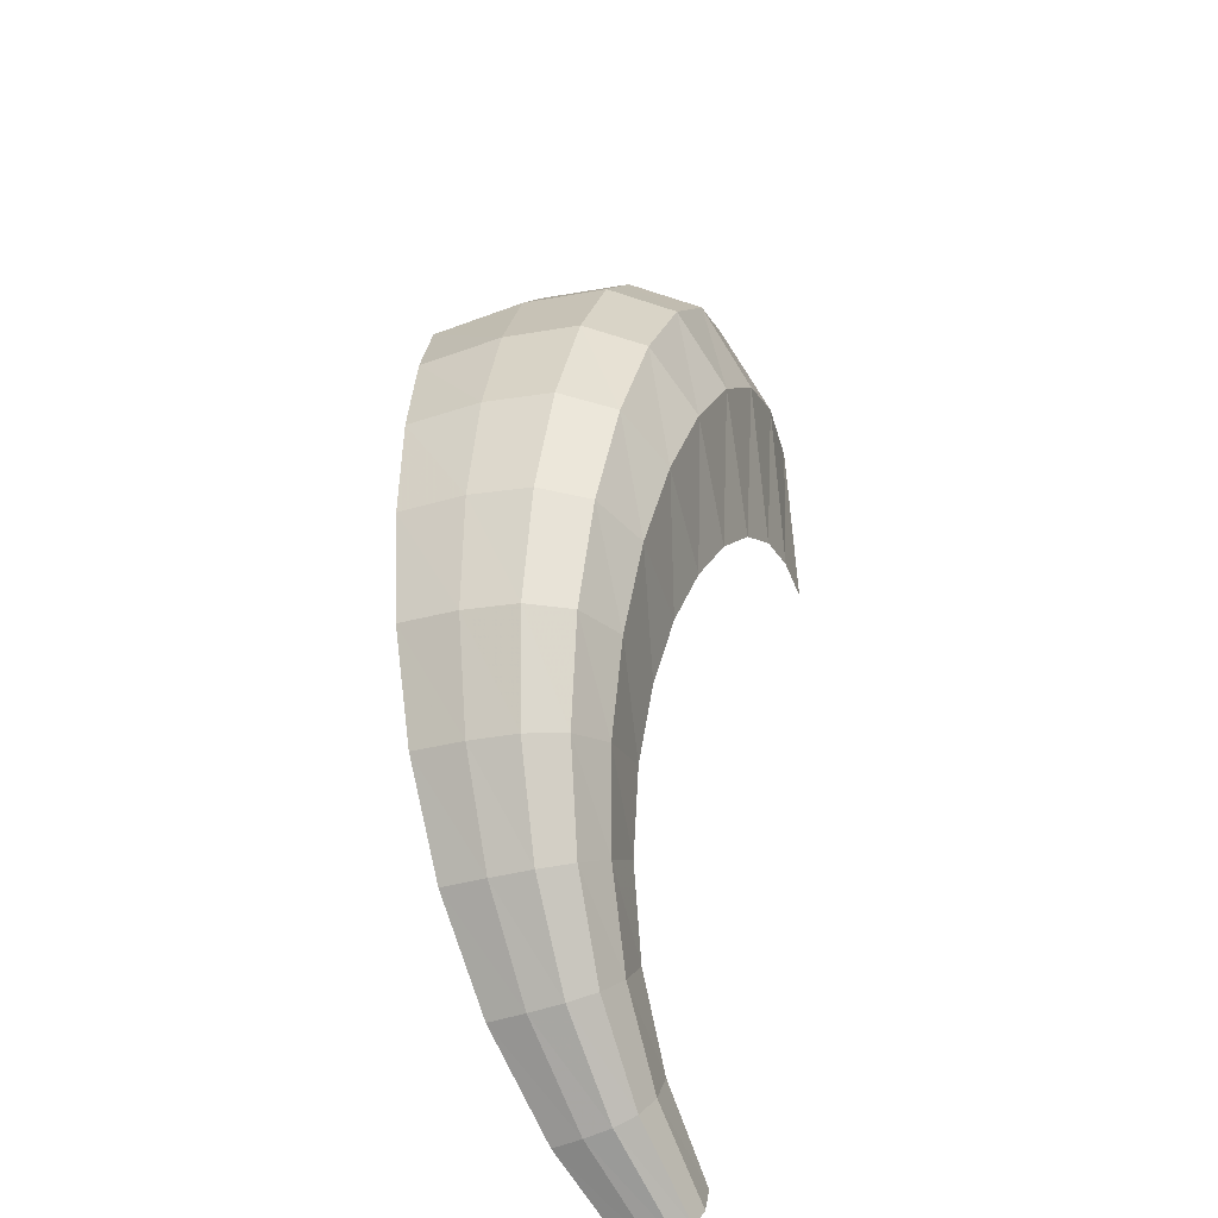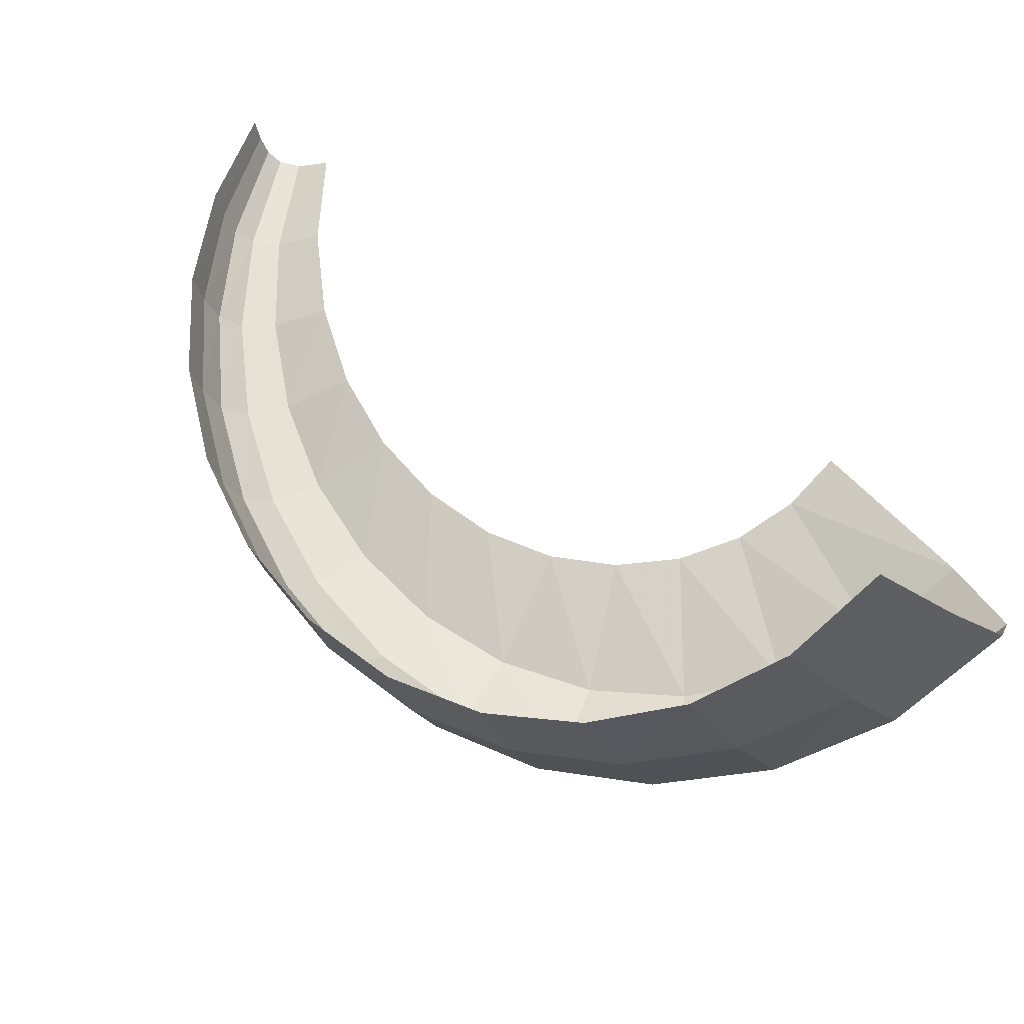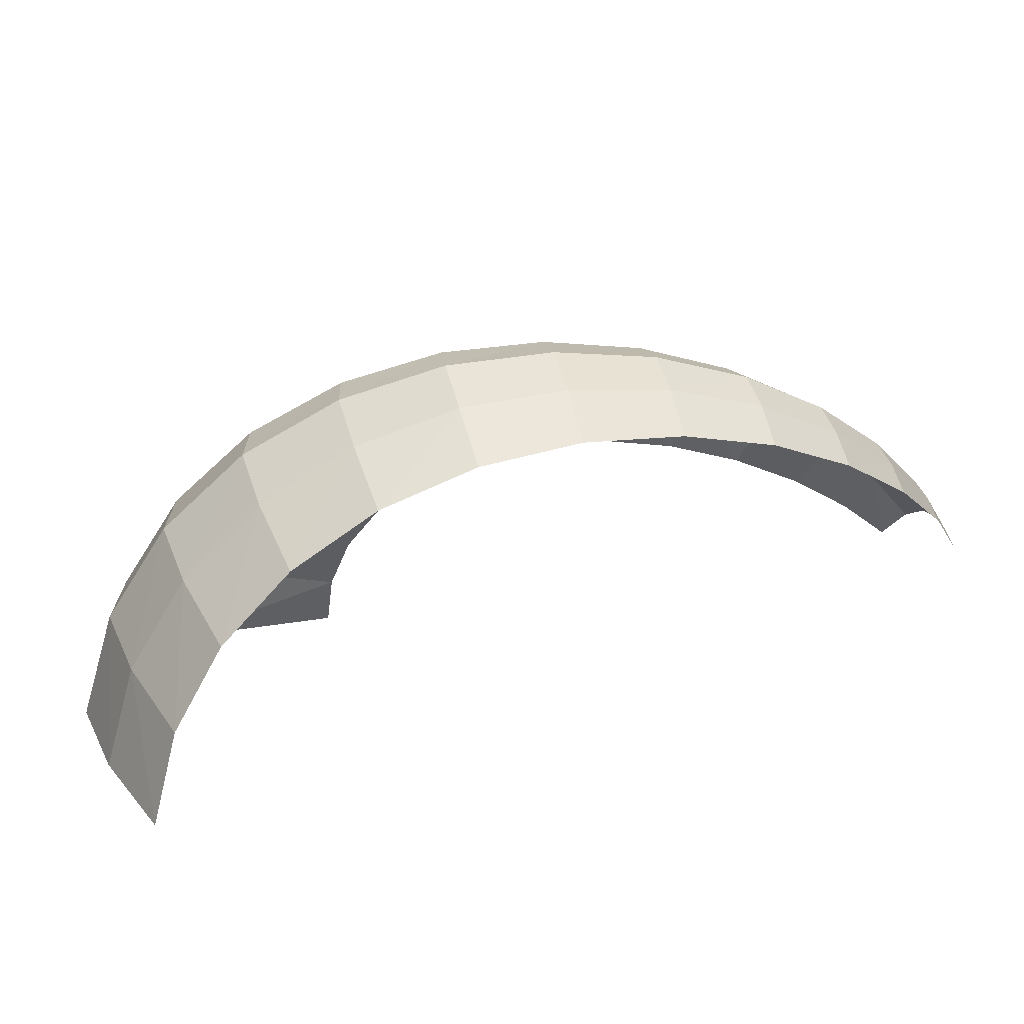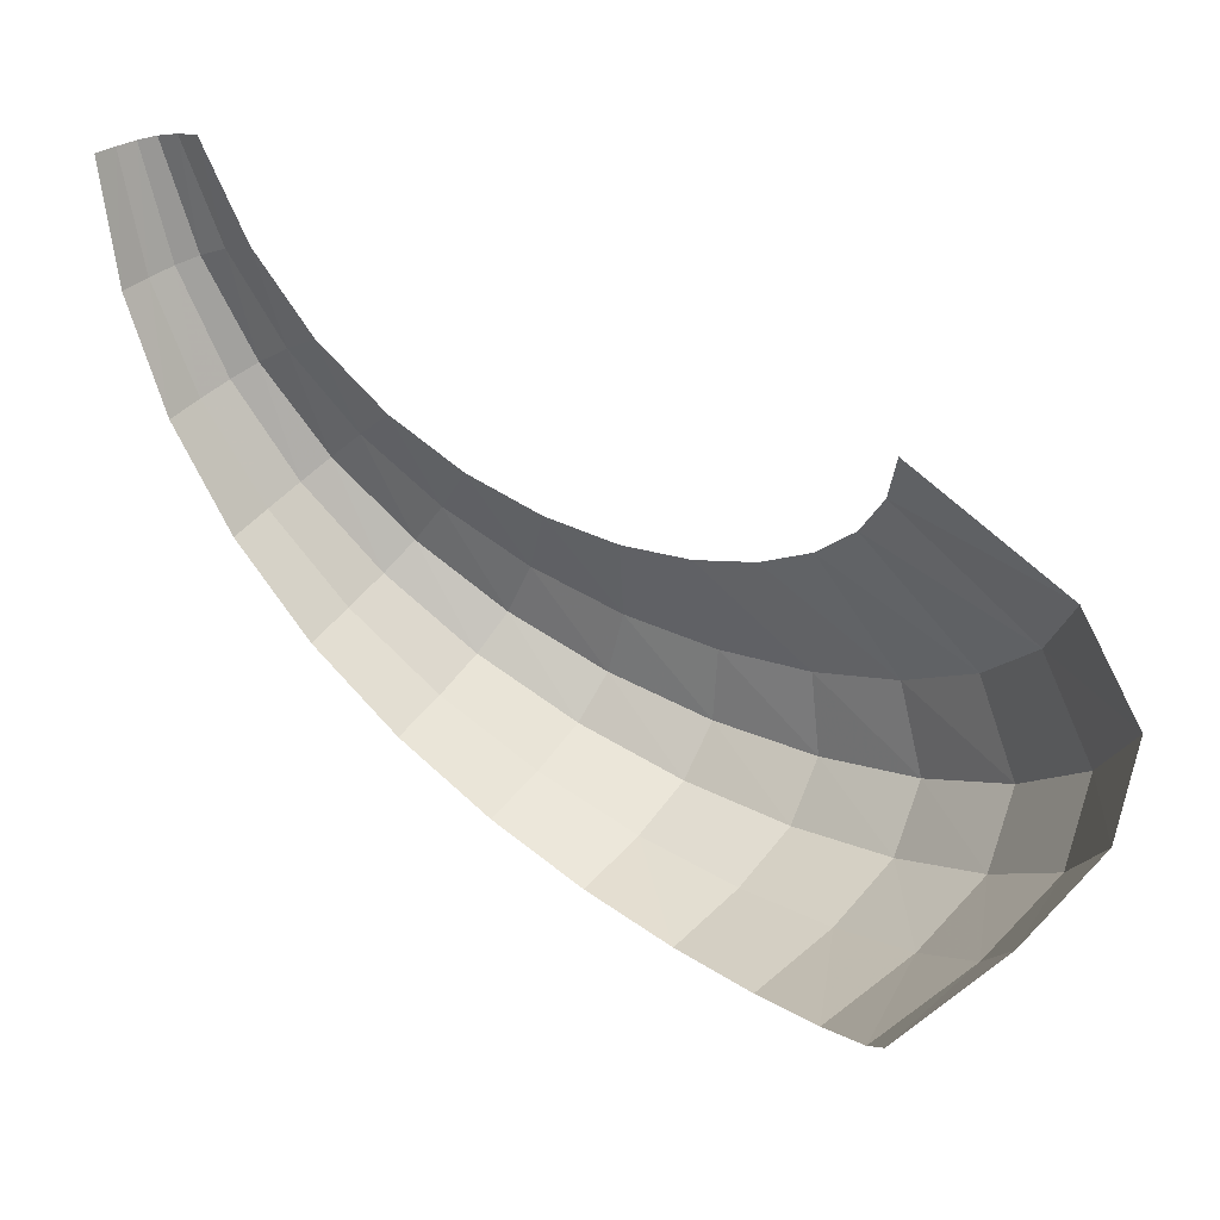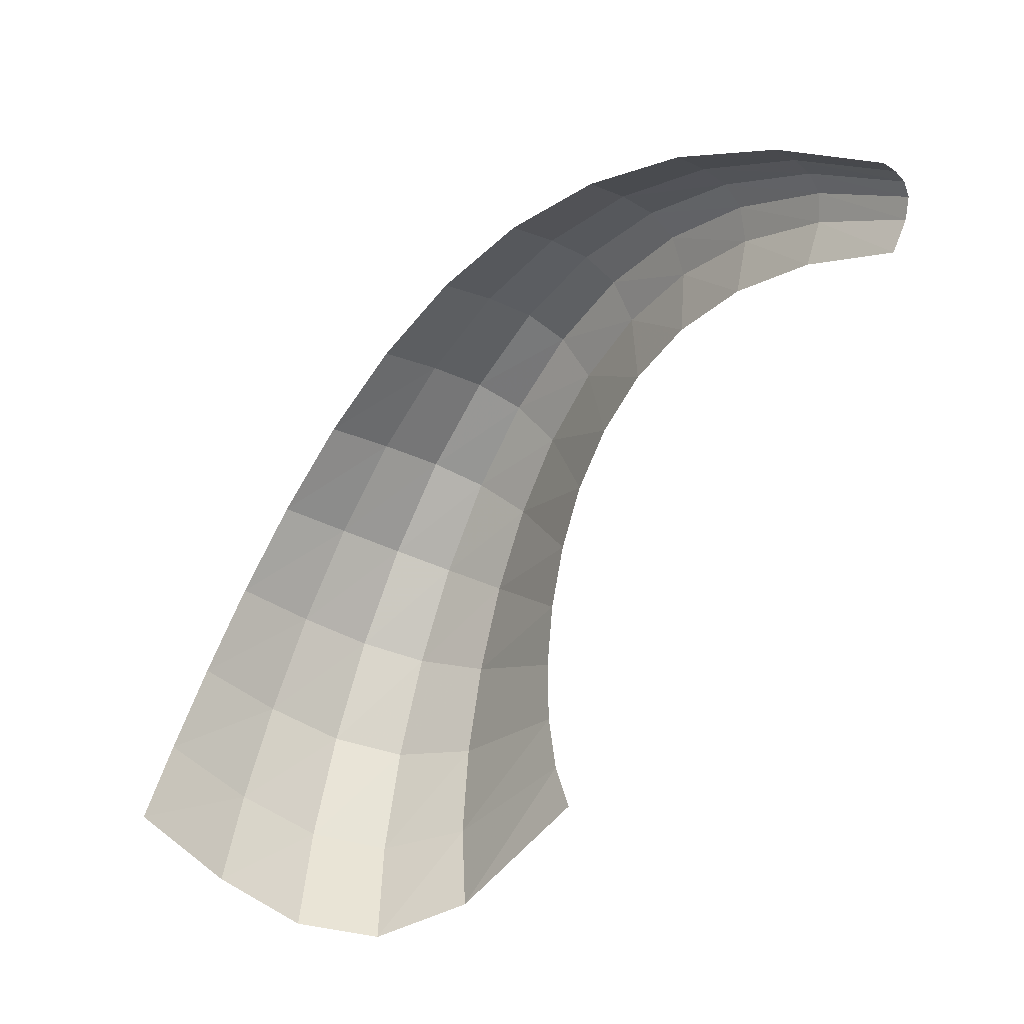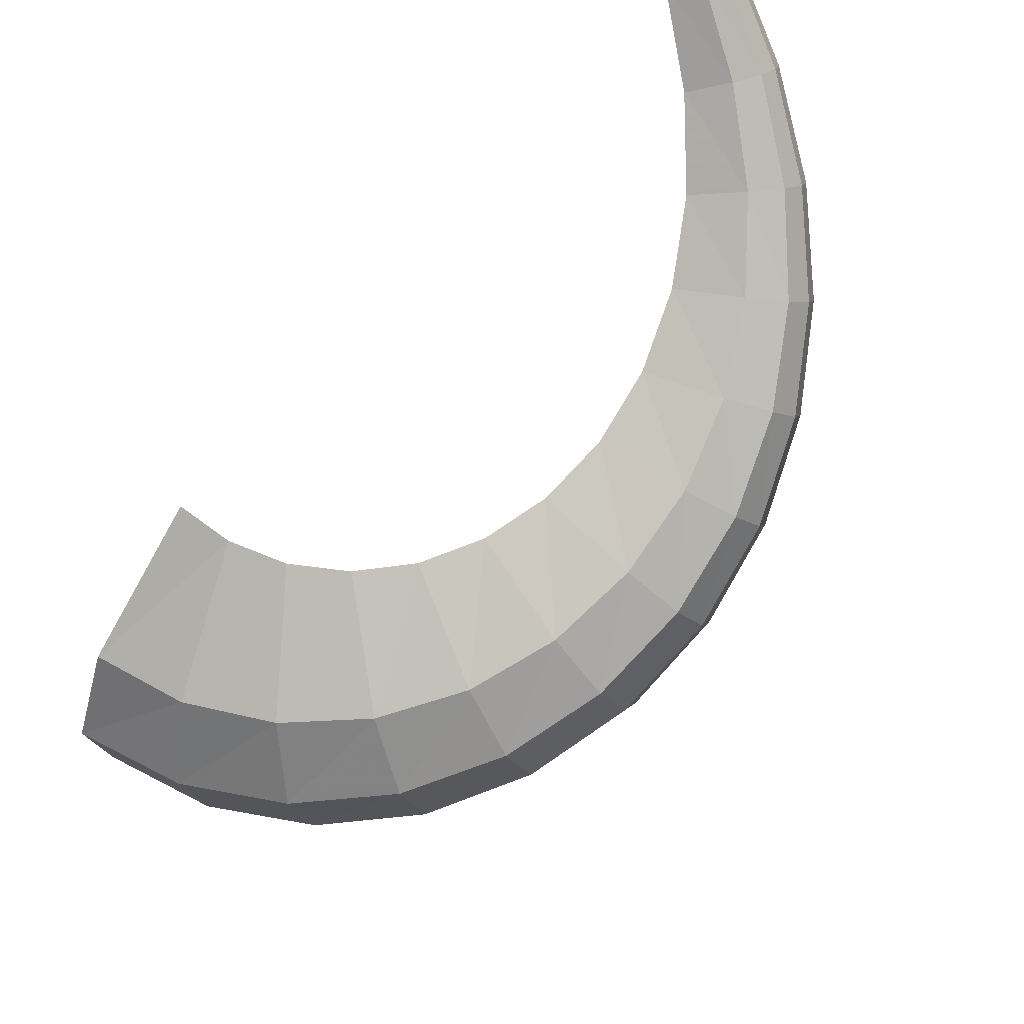
<metadata>
{"format":"obj","ext":"obj","renderer":"f3d","projection":"perspective","resolution":1024,"background":"white","views":[{"elev":53.9,"azim":130.2,"up":"+Z"},{"elev":-74.7,"azim":148.5,"up":"+Y"},{"elev":25.8,"azim":21.5,"up":"+Z"},{"elev":-18.9,"azim":-171.7,"up":"+Y"},{"elev":-62.0,"azim":94.2,"up":"+Z"},{"elev":54.9,"azim":-43.0,"up":"+Y"}]}
</metadata>
<code>
g Loft002
v -0.2168 0.1221 0.01175
v -0.2635 0.1816 0.09644
v -0.2825 0.1703 0.01785
v -0.2037 0.1364 0.08251
v -0.3094 0.23 0.1055
v -0.3325 0.2221 0.02262
v -0.3275 0.285 0.1048
v -0.3514 0.2812 0.02472
v -0.3039 0.3497 0.08946
v -0.3235 0.3512 0.02283
v -0.2246 0.4275 0.05461
v -0.2333 0.4358 0.0156
v -0.2277 0.2021 0.1649
v -0.1756 0.1588 0.1447
v -0.2683 0.2478 0.1775
v -0.286 0.2984 0.1748
v -0.2693 0.3563 0.1493
v -0.2066 0.424 0.09339
v -0.179 0.2301 0.2201
v -0.135 0.1883 0.1963
v -0.2142 0.2732 0.2345
v -0.2318 0.3192 0.2303
v -0.2232 0.3695 0.198
v -0.1796 0.4254 0.1284
v -0.1211 0.2646 0.2598
v -0.08479 0.2244 0.235
v -0.1513 0.305 0.2745
v -0.1695 0.3462 0.2691
v -0.1694 0.3883 0.2334
v -0.145 0.4317 0.1573
v -0.05825 0.3047 0.2828
v -0.02839 0.2666 0.2589
v -0.08445 0.3421 0.2967
v -0.1033 0.3781 0.2906
v -0.1112 0.4119 0.2545
v -0.1044 0.4428 0.1784
v 0.005353 0.3496 0.2888
v 0.03023 0.3142 0.267
v -0.0178 0.3834 0.3013
v -0.03752 0.414 0.2953
v -0.05207 0.4397 0.2614
v -0.05973 0.459 0.1905
v 0.06584 0.3983 0.2789
v 0.08719 0.3663 0.2596
v 0.04481 0.4281 0.2901
v 0.02443 0.4533 0.2848
v 0.005025 0.4716 0.2551
v -0.01308 0.4807 0.1926
v 0.1197 0.4503 0.2547
v 0.1385 0.4223 0.2377
v 0.1003 0.4756 0.2647
v 0.07986 0.4954 0.2609
v 0.05776 0.5071 0.2364
v 0.03347 0.508 0.1843
v 0.164 0.5049 0.2184
v 0.1808 0.4816 0.2035
v 0.1463 0.5255 0.2277
v 0.1266 0.5402 0.2257
v 0.104 0.5464 0.2069
v 0.07756 0.5411 0.1657
v 0.1969 0.5617 0.173
v 0.2116 0.5432 0.1598
v 0.1811 0.5775 0.1817
v 0.1632 0.5876 0.1816
v 0.1421 0.5895 0.1682
v 0.1167 0.5804 0.1372
v 0.217 0.6204 0.1214
v 0.2294 0.6067 0.1099
v 0.2037 0.6315 0.1295
v 0.1885 0.6378 0.1309
v 0.1704 0.6368 0.1222
v 0.1485 0.626 0.1001
v 0.2238 0.6806 0.06671
v 0.2333 0.6715 0.05709
v 0.2135 0.6878 0.07388
v 0.2017 0.6911 0.07614
v 0.1878 0.6886 0.07103
v 0.1709 0.6784 0.05609
f 3 2 1
f 4 1 2
f 2 3 5
f 6 5 3
f 5 6 7
f 8 7 6
f 7 8 9
f 10 9 8
f 9 10 11
f 12 11 10
f 2 13 4
f 14 4 13
f 5 15 2
f 13 2 15
f 7 16 5
f 15 5 16
f 9 17 7
f 16 7 17
f 11 18 9
f 17 9 18
f 13 19 14
f 20 14 19
f 15 21 13
f 19 13 21
f 16 22 15
f 21 15 22
f 17 23 16
f 22 16 23
f 18 24 17
f 23 17 24
f 19 25 20
f 26 20 25
f 21 27 19
f 25 19 27
f 22 28 21
f 27 21 28
f 23 29 22
f 28 22 29
f 24 30 23
f 29 23 30
f 25 31 26
f 32 26 31
f 27 33 25
f 31 25 33
f 28 34 27
f 33 27 34
f 29 35 28
f 34 28 35
f 30 36 29
f 35 29 36
f 31 37 32
f 38 32 37
f 33 39 31
f 37 31 39
f 34 40 33
f 39 33 40
f 35 41 34
f 40 34 41
f 36 42 35
f 41 35 42
f 37 43 38
f 44 38 43
f 39 45 37
f 43 37 45
f 40 46 39
f 45 39 46
f 41 47 40
f 46 40 47
f 42 48 41
f 47 41 48
f 43 49 44
f 50 44 49
f 45 51 43
f 49 43 51
f 46 52 45
f 51 45 52
f 47 53 46
f 52 46 53
f 48 54 47
f 53 47 54
f 49 55 50
f 56 50 55
f 51 57 49
f 55 49 57
f 52 58 51
f 57 51 58
f 53 59 52
f 58 52 59
f 54 60 53
f 59 53 60
f 55 61 56
f 62 56 61
f 57 63 55
f 61 55 63
f 58 64 57
f 63 57 64
f 59 65 58
f 64 58 65
f 60 66 59
f 65 59 66
f 61 67 62
f 68 62 67
f 63 69 61
f 67 61 69
f 64 70 63
f 69 63 70
f 65 71 64
f 70 64 71
f 66 72 65
f 71 65 72
f 67 73 68
f 74 68 73
f 69 75 67
f 73 67 75
f 70 76 69
f 75 69 76
f 71 77 70
f 76 70 77
f 72 78 71
f 77 71 78

</code>
